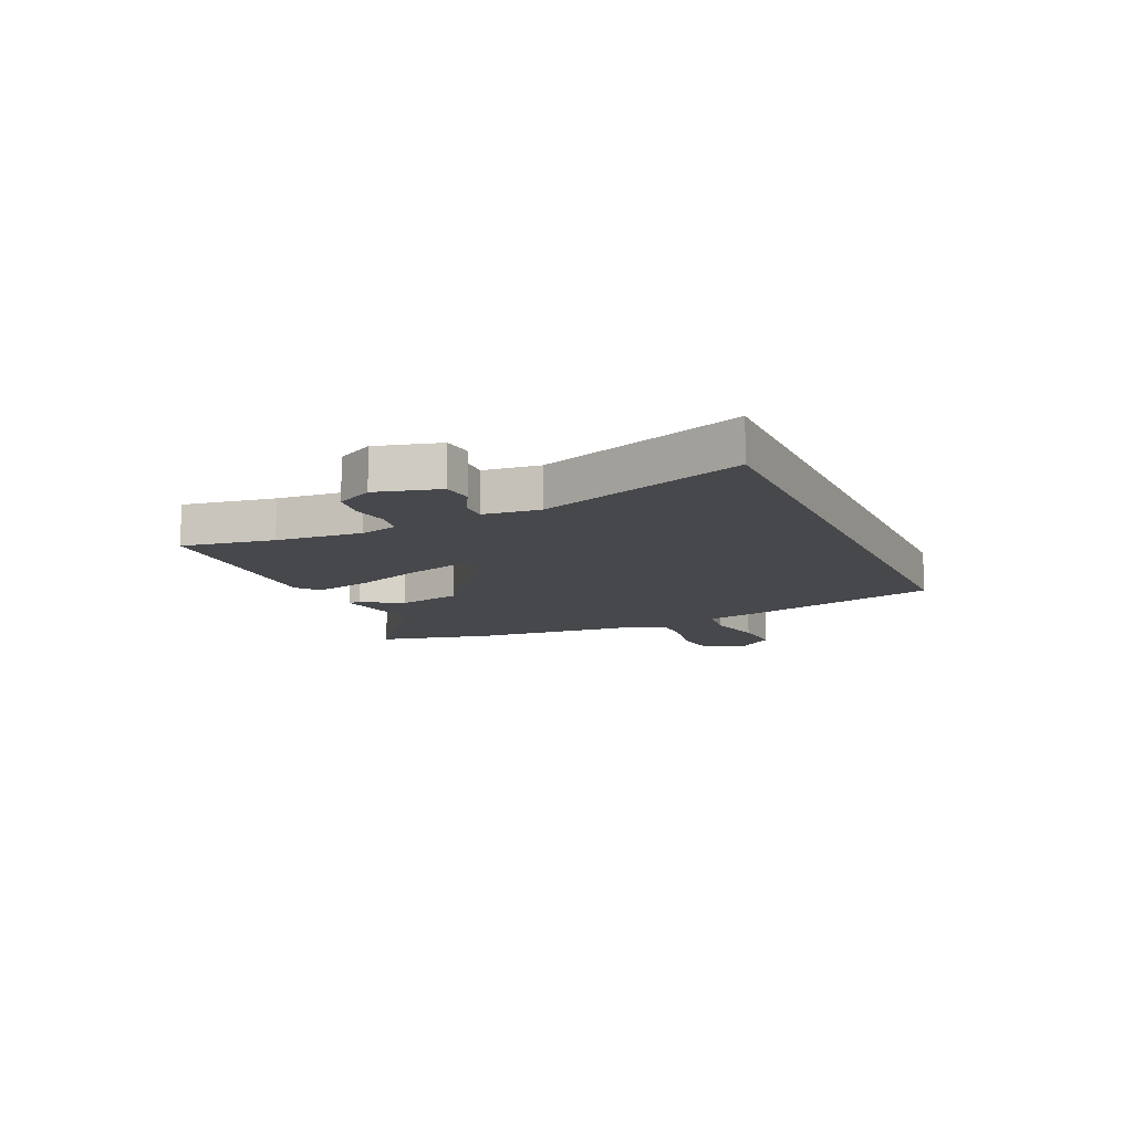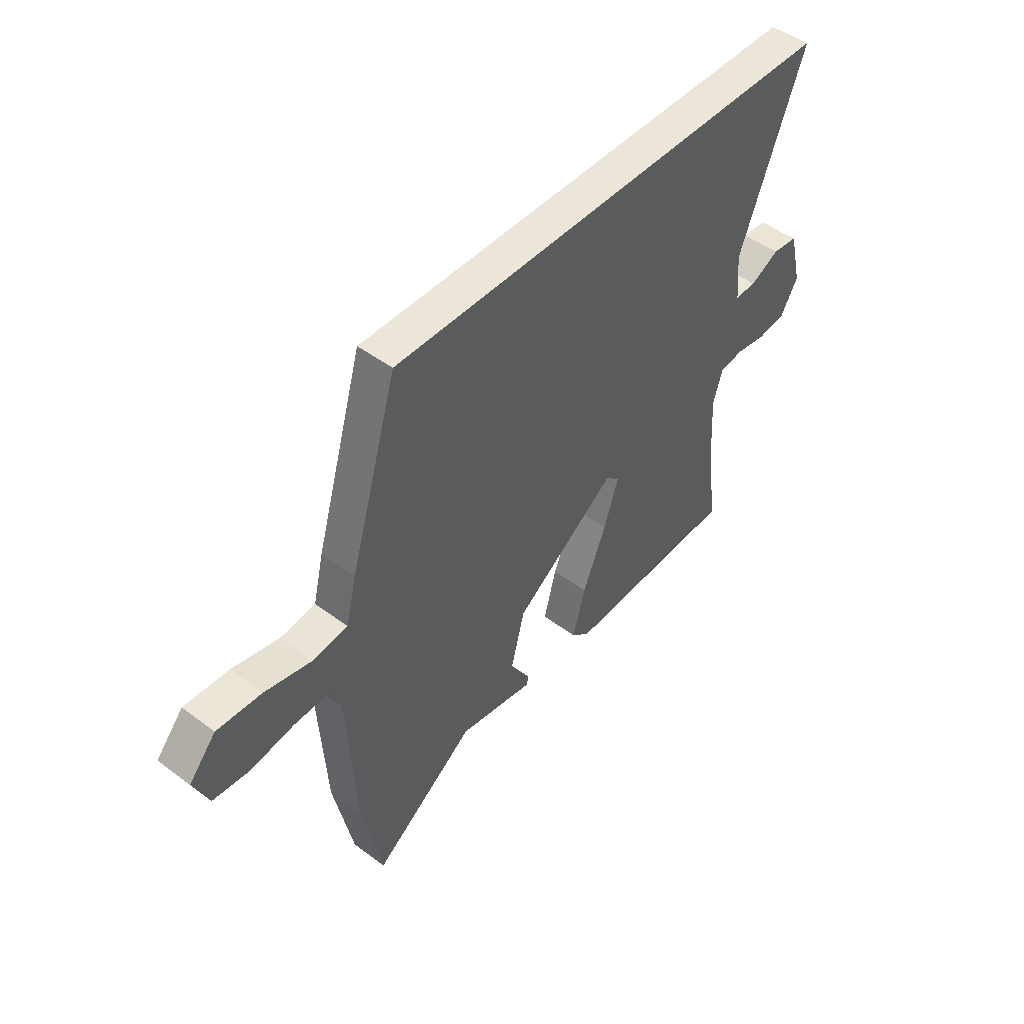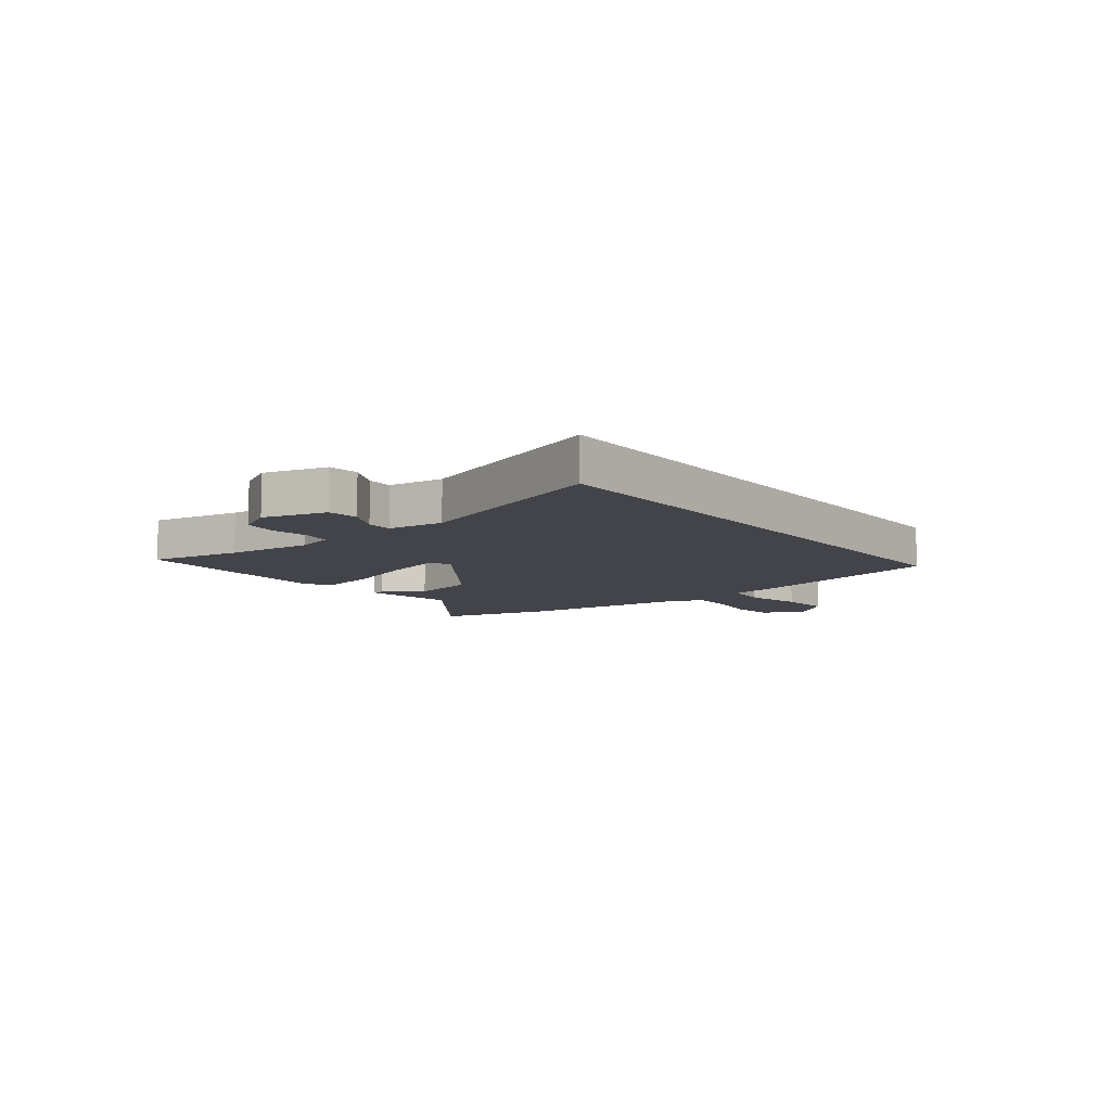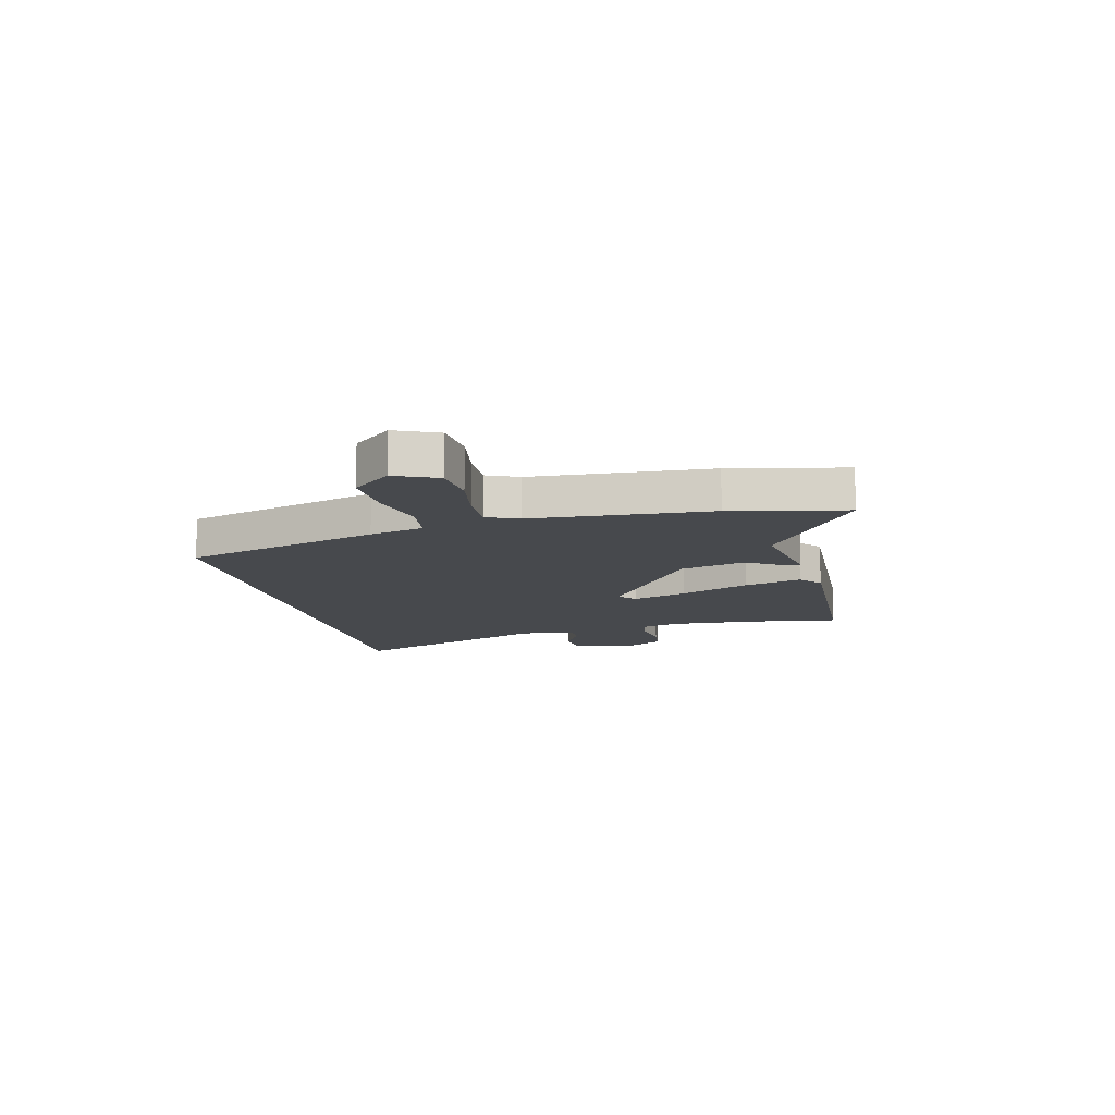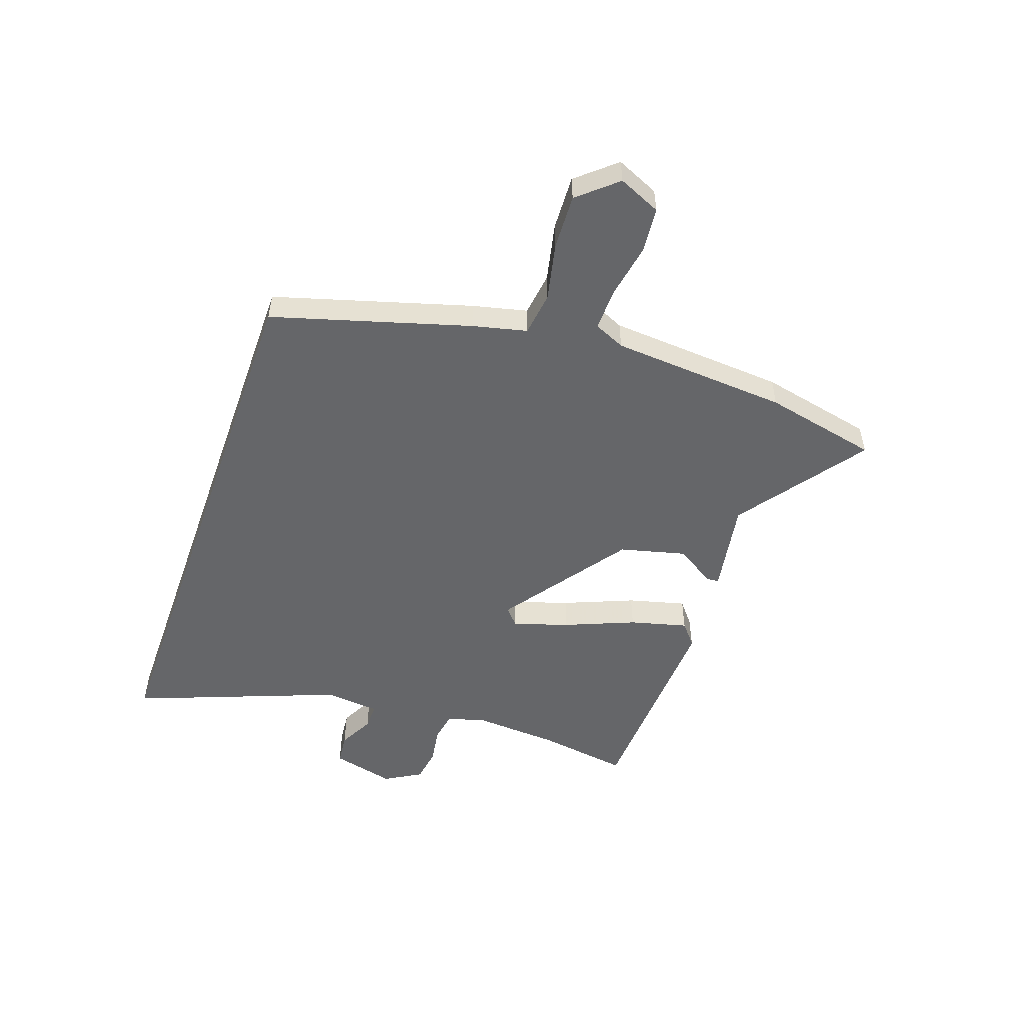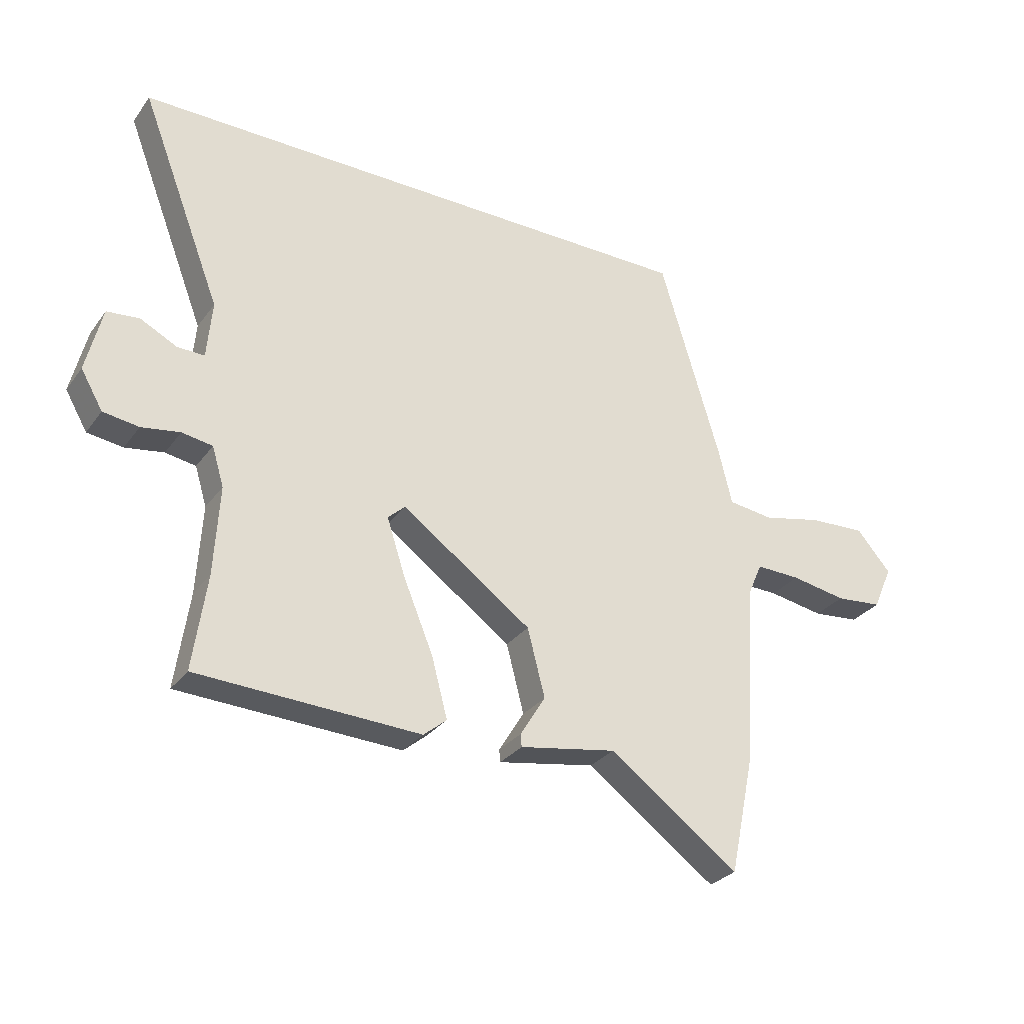
<metadata>
{"format":"obj","ext":"obj","renderer":"f3d","projection":"perspective","resolution":1024,"background":"white","views":[{"elev":-11.4,"azim":-66.6,"up":"+Y"},{"elev":47.5,"azim":130.3,"up":"+Z"},{"elev":-8.4,"azim":-53.1,"up":"+Y"},{"elev":-12.1,"azim":103.4,"up":"+Y"},{"elev":-51.9,"azim":70.4,"up":"+Y"},{"elev":-29.6,"azim":-29.4,"up":"+Z"}]}
</metadata>
<code>
v -0.655 0.07 0.5
v 0.371 0.07 0.5
v 0.478 0.07 0.14
v 0.502 0.07 0.041
v 0.582 0.07 0.031
v 0.688 0.07 0.055
v 0.788 0.07 0.06
v 0.849 0.07 -0.01
v 0.815 0.07 -0.088
v 0.732 0.07 -0.096
v 0.634 0.07 -0.079
v 0.555 0.07 -0.077
v 0.53 0.07 -0.134
v 0.509 0.07 -0.459
v 0.465 0.07 -0.668
v 0.235 0.07 -0.502
v 0.064 0.07 -0.532
v 0.062 0.07 -0.51
v 0.107 0.07 -0.437
v 0.076 0.07 -0.317
v -0.154 0.07 -0.153
v -0.185 0.07 -0.181
v -0.152 0.07 -0.282
v -0.099 0.07 -0.41
v -0.071 0.07 -0.515
v -0.112 0.07 -0.549
v -0.505 0.07 -0.532
v -0.481 0.07 -0.364
v -0.472 0.07 -0.207
v -0.493 0.07 -0.138
v -0.547 0.07 -0.129
v -0.615 0.07 -0.14
v -0.678 0.07 -0.131
v -0.717 0.07 -0.064
v -0.689 0.07 0.052
v -0.632 0.07 0.058
v -0.567 0.07 0.025
v -0.519 0.07 0.024
v -0.51 0.07 0.126
v -0.655 0 0.5
v 0.371 0 0.5
v 0.478 0 0.14
v 0.502 0 0.041
v 0.582 0 0.031
v 0.688 0 0.055
v 0.788 0 0.06
v 0.849 0 -0.01
v 0.815 0 -0.088
v 0.732 0 -0.096
v 0.634 0 -0.079
v 0.555 0 -0.077
v 0.53 0 -0.134
v 0.509 0 -0.459
v 0.465 0 -0.668
v 0.235 0 -0.502
v 0.064 0 -0.532
v 0.062 0 -0.51
v 0.107 0 -0.437
v 0.076 0 -0.317
v -0.154 0 -0.153
v -0.185 0 -0.181
v -0.152 0 -0.282
v -0.099 0 -0.41
v -0.071 0 -0.515
v -0.112 0 -0.549
v -0.505 0 -0.532
v -0.481 0 -0.364
v -0.472 0 -0.207
v -0.493 0 -0.138
v -0.547 0 -0.129
v -0.615 0 -0.14
v -0.678 0 -0.131
v -0.717 0 -0.064
v -0.689 0 0.052
v -0.632 0 0.058
v -0.567 0 0.025
v -0.519 0 0.024
v -0.51 0 0.126
f 35 36 37
f 34 35 37
f 33 34 37
f 32 33 37
f 31 32 37
f 30 31 37 38
f 29 30 38 39
f 26 27 28
f 25 26 28
f 24 25 28
f 23 24 28
f 22 23 28 29
f 21 22 29 39
f 16 17 18 19
f 16 19 20
f 15 16 20
f 14 15 20
f 13 14 20
f 21 39 1
f 20 21 1
f 13 20 1
f 12 13 1
f 9 10 11
f 8 9 11
f 7 8 11
f 6 7 11
f 5 6 11
f 1 2 3 4
f 11 12 1 4
f 4 5 11
f 76 75 74
f 76 74 73
f 76 73 72
f 76 72 71
f 76 71 70
f 77 76 70 69
f 78 77 69 68
f 67 66 65
f 67 65 64
f 67 64 63
f 67 63 62
f 68 67 62 61
f 78 68 61 60
f 58 57 56 55
f 59 58 55
f 59 55 54
f 59 54 53
f 59 53 52
f 40 78 60
f 40 60 59
f 40 59 52
f 40 52 51
f 50 49 48
f 50 48 47
f 50 47 46
f 50 46 45
f 50 45 44
f 43 42 41 40
f 43 40 51 50
f 50 44 43
f 1 40 41 2
f 2 41 42 3
f 3 42 43 4
f 4 43 44 5
f 5 44 45 6
f 6 45 46 7
f 7 46 47 8
f 8 47 48 9
f 9 48 49 10
f 10 49 50 11
f 11 50 51 12
f 12 51 52 13
f 13 52 53 14
f 14 53 54 15
f 15 54 55 16
f 16 55 56 17
f 17 56 57 18
f 18 57 58 19
f 19 58 59 20
f 20 59 60 21
f 21 60 61 22
f 22 61 62 23
f 23 62 63 24
f 24 63 64 25
f 25 64 65 26
f 26 65 66 27
f 27 66 67 28
f 28 67 68 29
f 29 68 69 30
f 30 69 70 31
f 31 70 71 32
f 32 71 72 33
f 33 72 73 34
f 34 73 74 35
f 35 74 75 36
f 36 75 76 37
f 37 76 77 38
f 38 77 78 39
f 39 78 40 1

</code>
